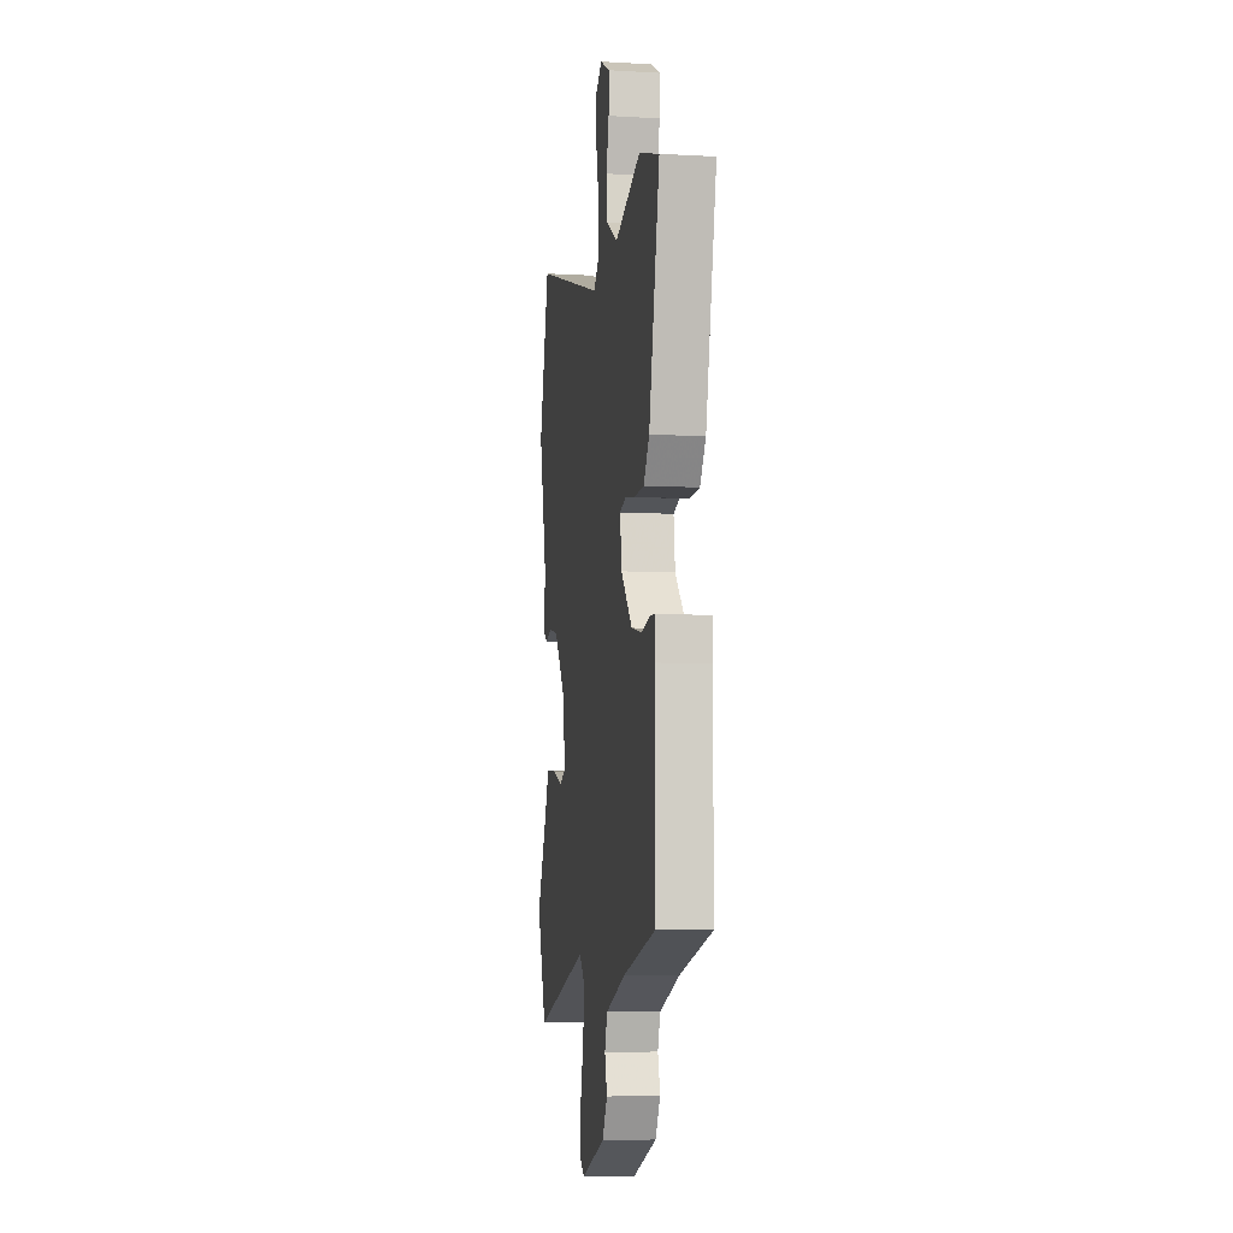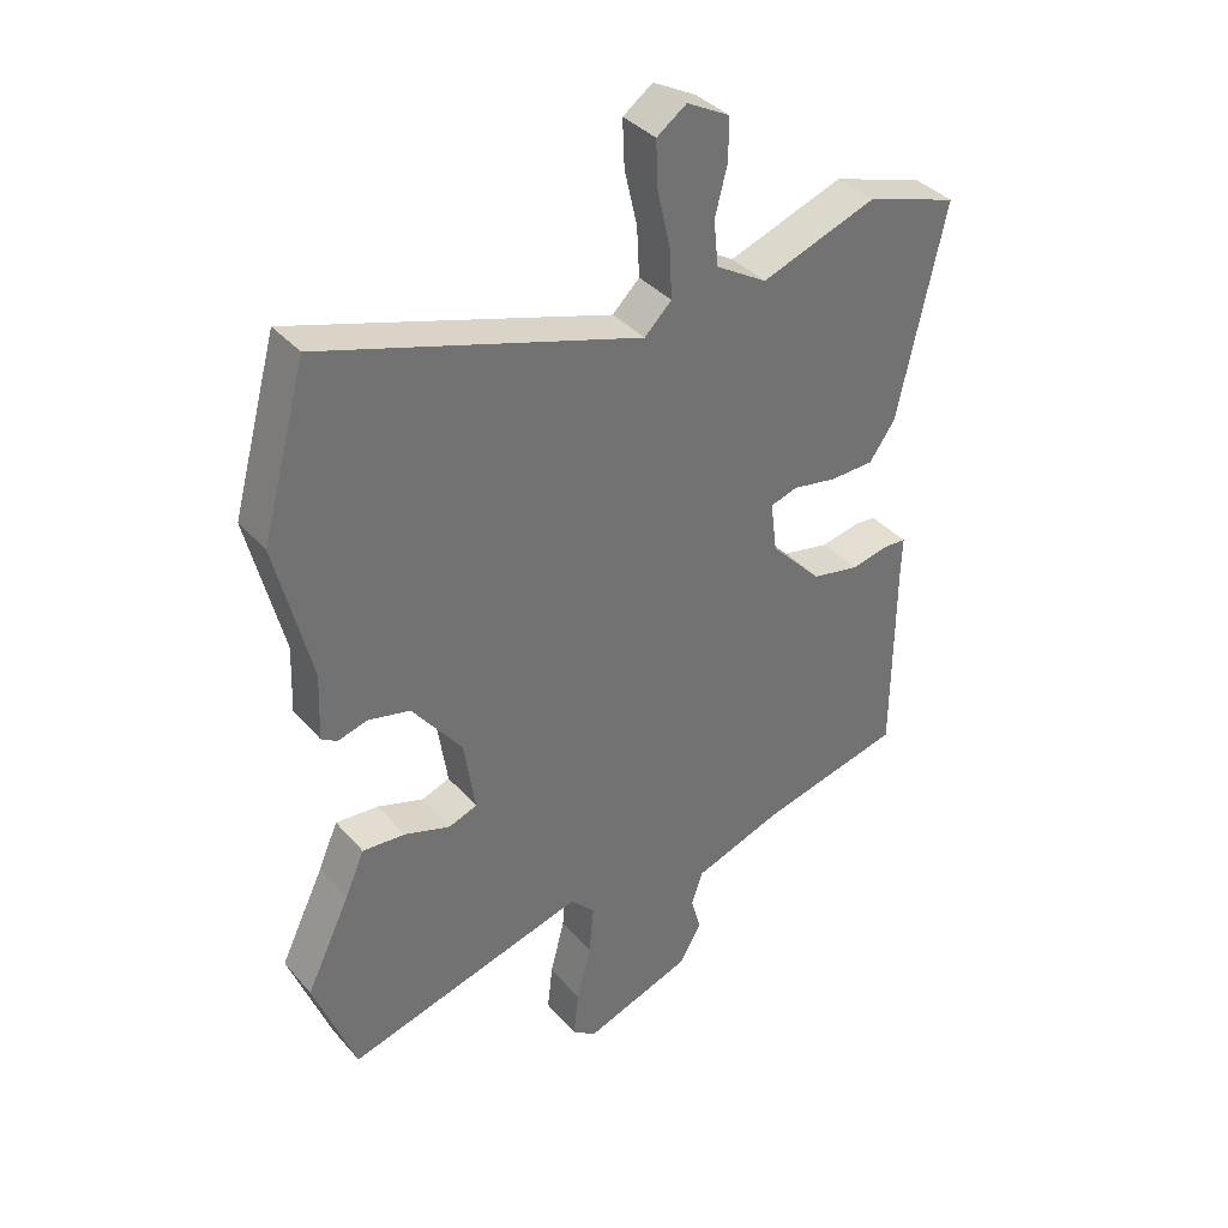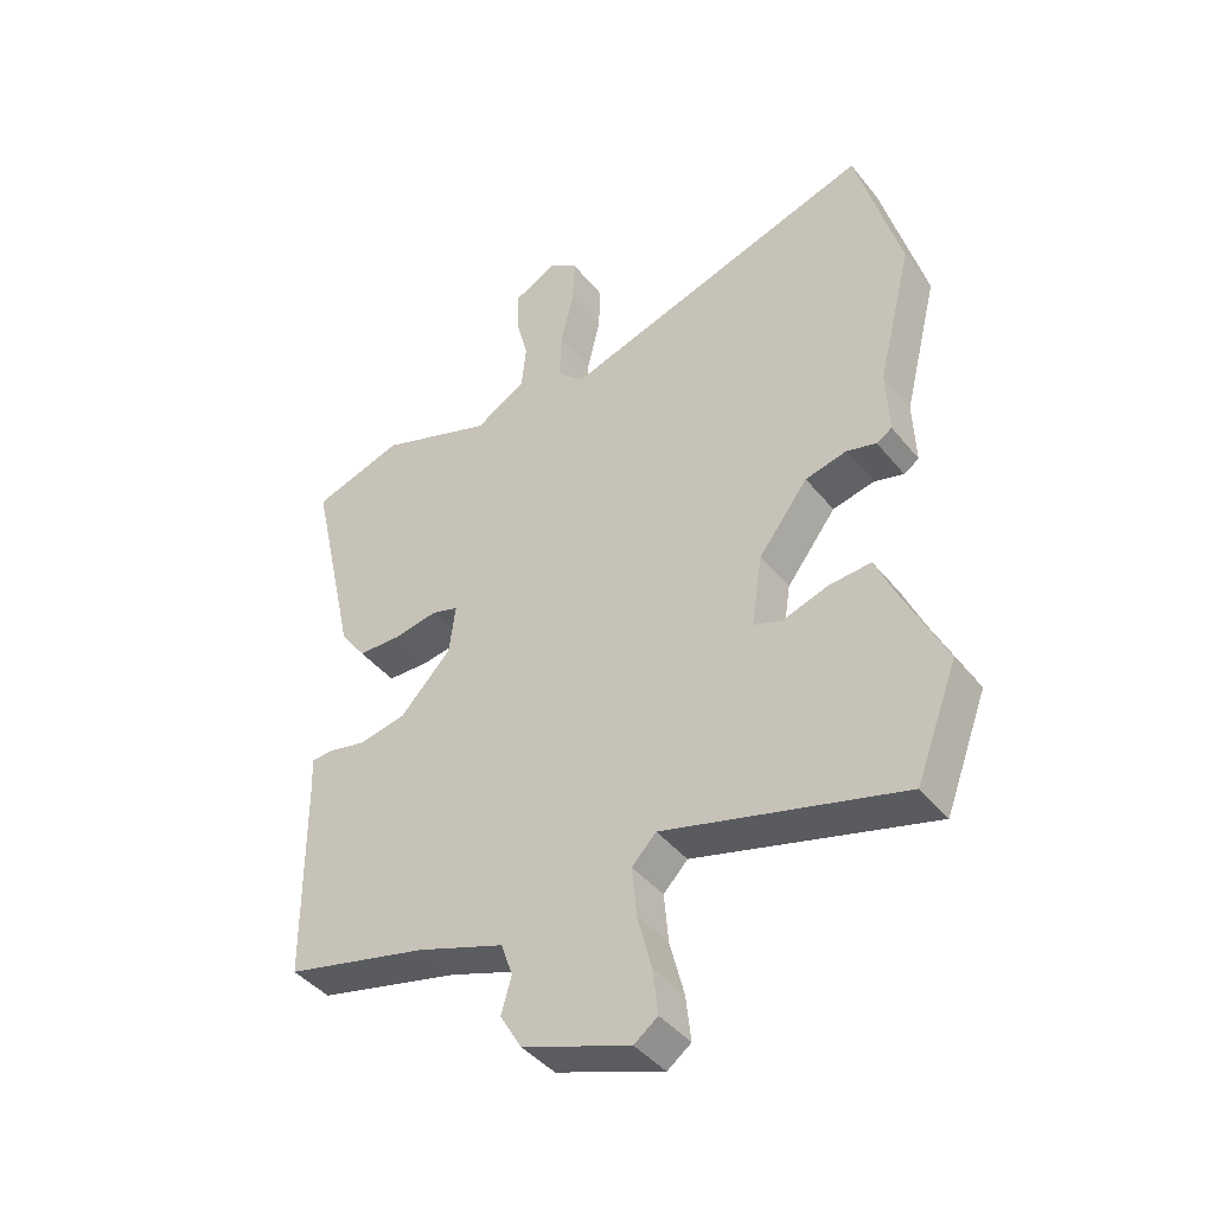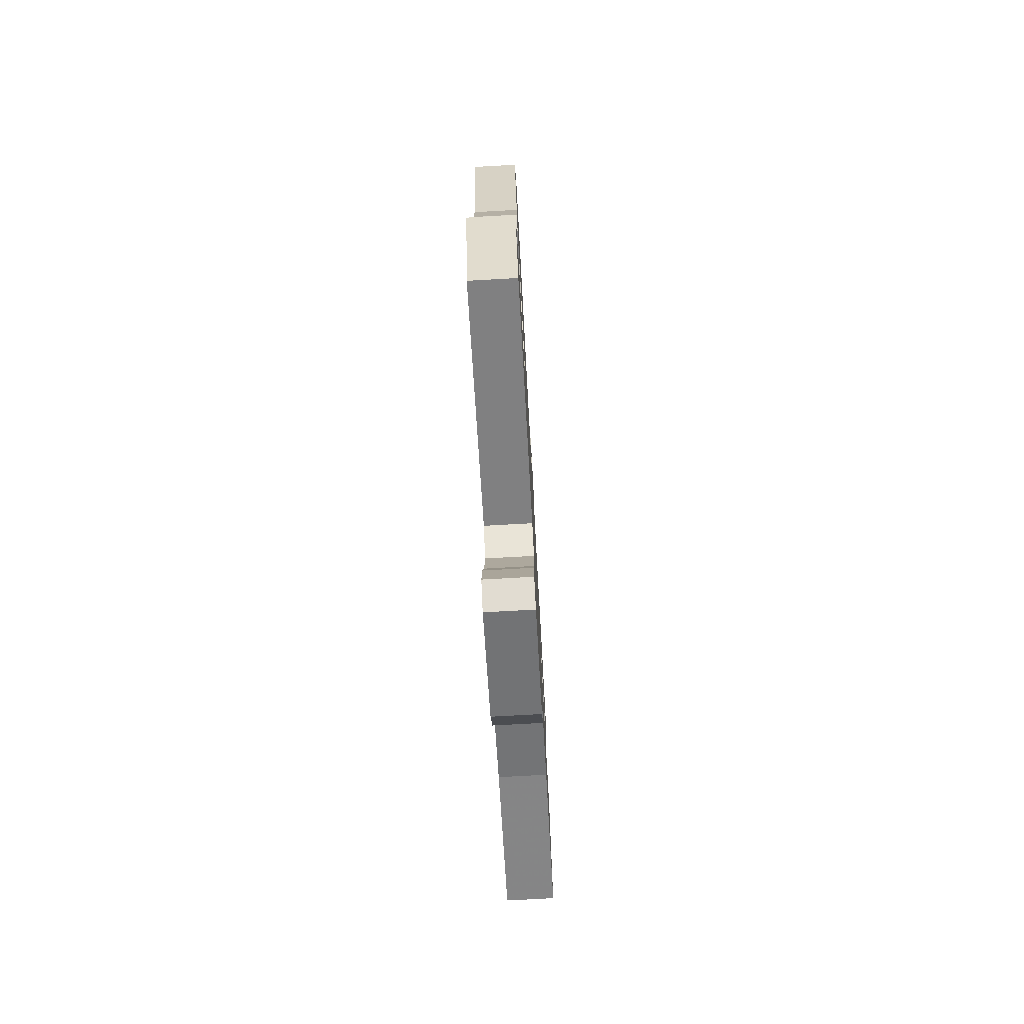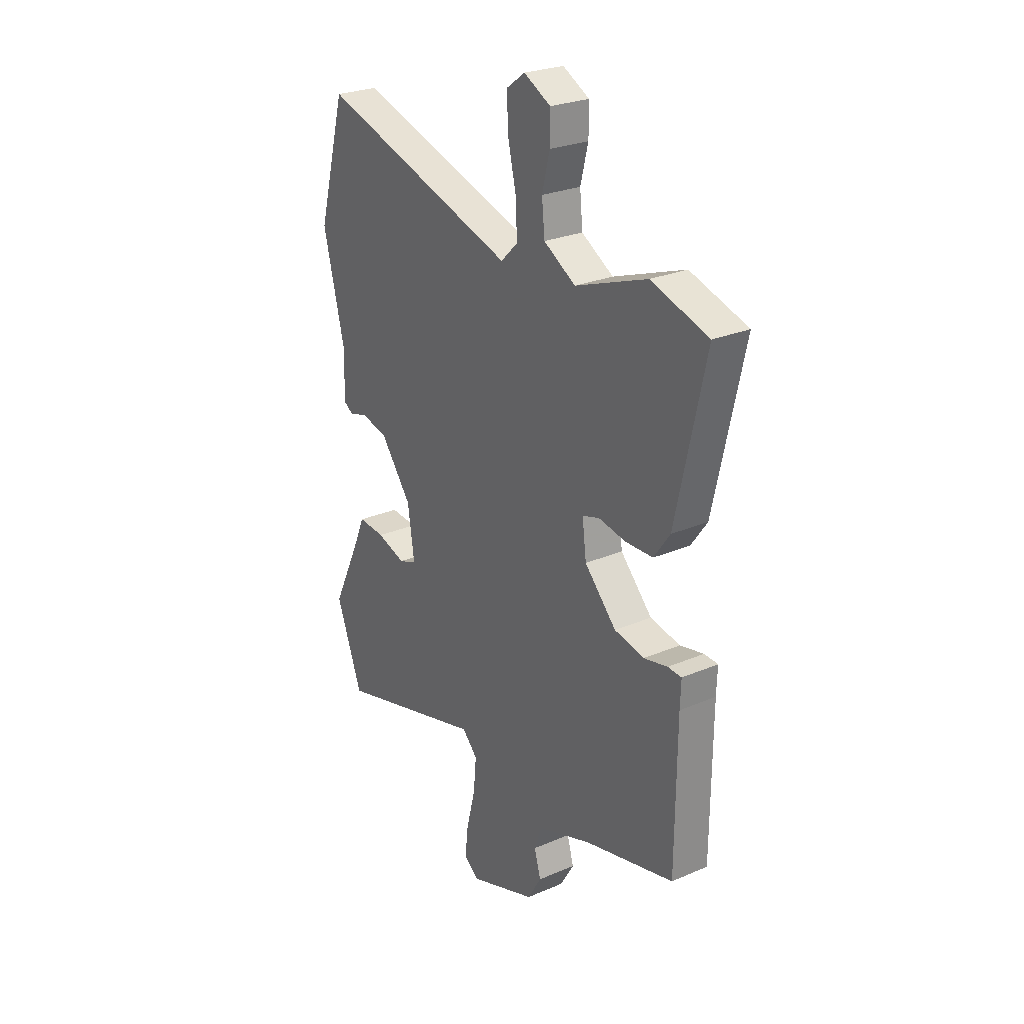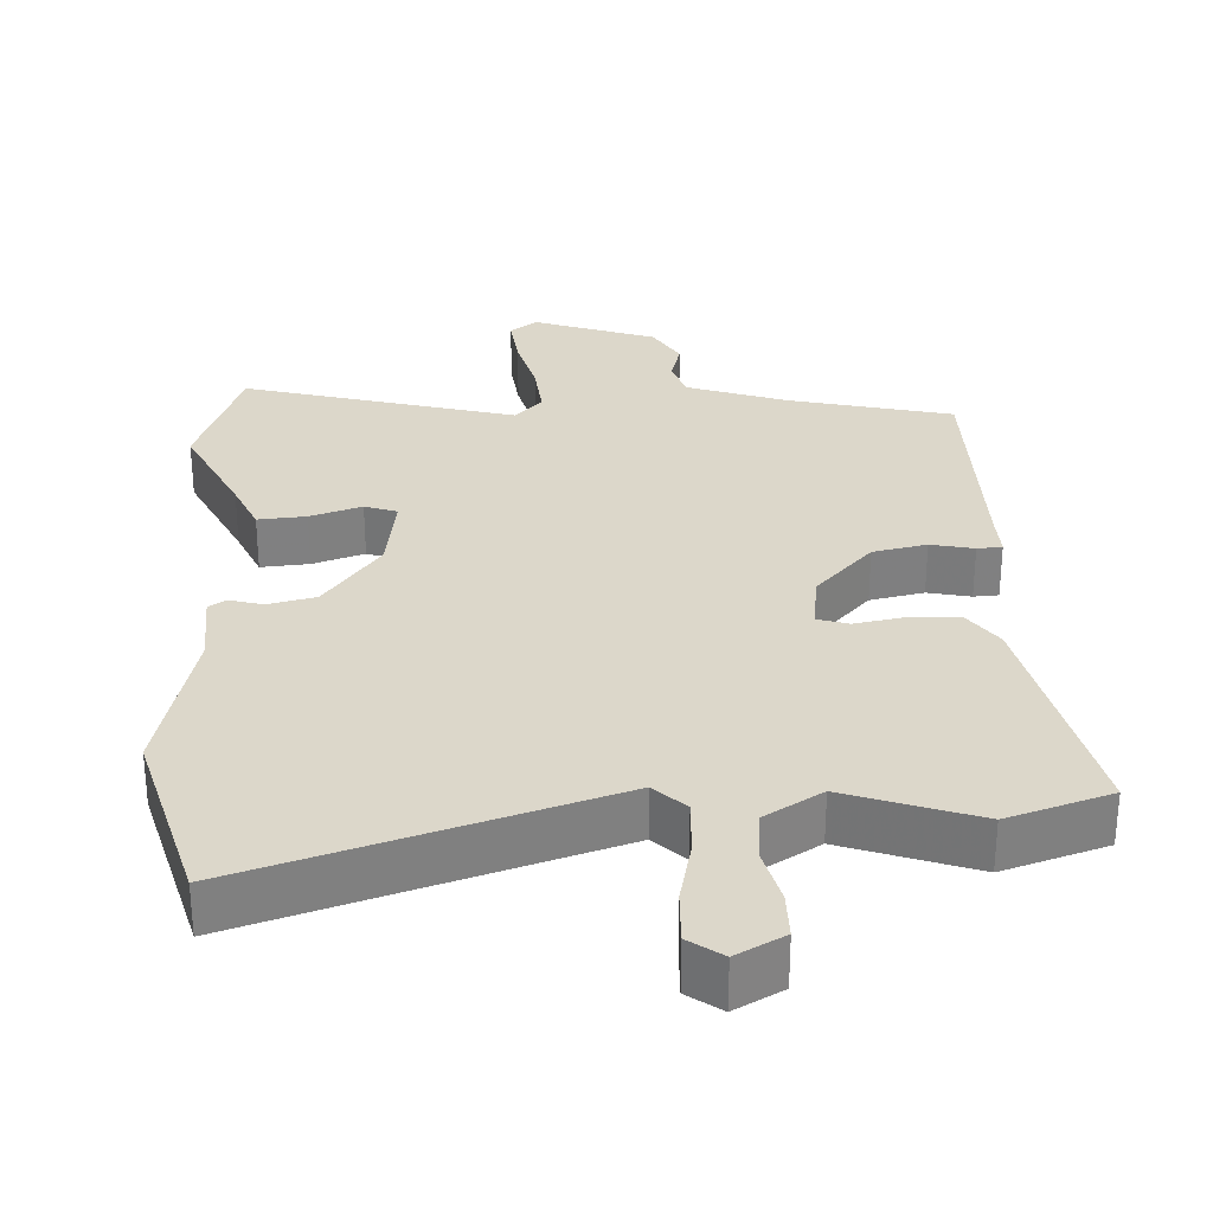
<metadata>
{"format":"obj","ext":"obj","renderer":"f3d","projection":"perspective","resolution":1024,"background":"white","views":[{"elev":-7.4,"azim":80.8,"up":"+Z"},{"elev":37.1,"azim":-35.6,"up":"+Z"},{"elev":-42.5,"azim":-144.4,"up":"+Z"},{"elev":-75.5,"azim":-86.8,"up":"+Z"},{"elev":26.1,"azim":55.8,"up":"+Z"},{"elev":30.4,"azim":-3.0,"up":"+Y"}]}
</metadata>
<code>
v -0.54 0.07 0.353
v -0.471 0.07 0.605
v 0.02 0.07 0.452
v 0.062 0.07 0.493
v 0.058 0.07 0.569
v 0.038 0.07 0.656
v 0.035 0.07 0.728
v 0.081 0.07 0.761
v 0.147 0.07 0.726
v 0.147 0.07 0.662
v 0.128 0.07 0.587
v 0.135 0.07 0.517
v 0.214 0.07 0.47
v 0.392 0.07 0.534
v 0.534 0.07 0.489
v 0.461 0.07 0.161
v 0.421 0.07 0.105
v 0.353 0.07 0.103
v 0.285 0.07 0.115
v 0.243 0.07 0.102
v 0.253 0.07 0.024
v 0.332 0.07 -0.059
v 0.406 0.07 -0.074
v 0.465 0.07 -0.061
v 0.499 0.07 -0.063
v 0.497 0.07 -0.121
v 0.495 0.07 -0.435
v 0.273 0.07 -0.489
v 0.137 0.07 -0.537
v 0.119 0.07 -0.589
v 0.135 0.07 -0.645
v 0.101 0.07 -0.703
v -0.066 0.07 -0.763
v -0.103 0.07 -0.736
v -0.095 0.07 -0.665
v -0.073 0.07 -0.579
v -0.066 0.07 -0.502
v -0.104 0.07 -0.463
v -0.475 0.07 -0.566
v -0.54 0.07 -0.394
v -0.472 0.07 -0.253
v -0.442 0.07 -0.184
v -0.376 0.07 -0.189
v -0.305 0.07 -0.212
v -0.261 0.07 -0.196
v -0.278 0.07 -0.084
v -0.355 0.07 0.017
v -0.42 0.07 0.032
v -0.466 0.07 0.019
v -0.49 0.07 0.034
v -0.486 0.07 0.136
v -0.54 0 0.353
v -0.471 0 0.605
v 0.02 0 0.452
v 0.062 0 0.493
v 0.058 0 0.569
v 0.038 0 0.656
v 0.035 0 0.728
v 0.081 0 0.761
v 0.147 0 0.726
v 0.147 0 0.662
v 0.128 0 0.587
v 0.135 0 0.517
v 0.214 0 0.47
v 0.392 0 0.534
v 0.534 0 0.489
v 0.461 0 0.161
v 0.421 0 0.105
v 0.353 0 0.103
v 0.285 0 0.115
v 0.243 0 0.102
v 0.253 0 0.024
v 0.332 0 -0.059
v 0.406 0 -0.074
v 0.465 0 -0.061
v 0.499 0 -0.063
v 0.497 0 -0.121
v 0.495 0 -0.435
v 0.273 0 -0.489
v 0.137 0 -0.537
v 0.119 0 -0.589
v 0.135 0 -0.645
v 0.101 0 -0.703
v -0.066 0 -0.763
v -0.103 0 -0.736
v -0.095 0 -0.665
v -0.073 0 -0.579
v -0.066 0 -0.502
v -0.104 0 -0.463
v -0.475 0 -0.566
v -0.54 0 -0.394
v -0.472 0 -0.253
v -0.442 0 -0.184
v -0.376 0 -0.189
v -0.305 0 -0.212
v -0.261 0 -0.196
v -0.278 0 -0.084
v -0.355 0 0.017
v -0.42 0 0.032
v -0.466 0 0.019
v -0.49 0 0.034
v -0.486 0 0.136
f 48 49 50 51
f 47 48 51 1
f 46 47 1 2
f 41 42 43 44
f 39 40 41 44
f 38 39 44 45
f 37 38 45 46
f 33 34 35 36
f 33 36 37
f 30 31 32 33
f 29 30 33 37
f 28 29 37 46
f 26 27 28 46
f 23 24 25 26
f 22 23 26 46
f 16 17 18 19
f 14 15 16 19
f 13 14 19 20
f 12 13 20
f 8 9 10 11
f 8 11 12
f 5 6 7 8
f 4 5 8 12
f 3 4 12 20
f 21 22 46 2
f 2 3 20 21
f 102 101 100 99
f 52 102 99 98
f 53 52 98 97
f 95 94 93 92
f 95 92 91 90
f 96 95 90 89
f 97 96 89 88
f 87 86 85 84
f 88 87 84
f 84 83 82 81
f 88 84 81 80
f 97 88 80 79
f 97 79 78 77
f 77 76 75 74
f 97 77 74 73
f 70 69 68 67
f 70 67 66 65
f 71 70 65 64
f 71 64 63
f 62 61 60 59
f 63 62 59
f 59 58 57 56
f 63 59 56 55
f 71 63 55 54
f 53 97 73 72
f 72 71 54 53
f 1 52 53 2
f 2 53 54 3
f 3 54 55 4
f 4 55 56 5
f 5 56 57 6
f 6 57 58 7
f 7 58 59 8
f 8 59 60 9
f 9 60 61 10
f 10 61 62 11
f 11 62 63 12
f 12 63 64 13
f 13 64 65 14
f 14 65 66 15
f 15 66 67 16
f 16 67 68 17
f 17 68 69 18
f 18 69 70 19
f 19 70 71 20
f 20 71 72 21
f 21 72 73 22
f 22 73 74 23
f 23 74 75 24
f 24 75 76 25
f 25 76 77 26
f 26 77 78 27
f 27 78 79 28
f 28 79 80 29
f 29 80 81 30
f 30 81 82 31
f 31 82 83 32
f 32 83 84 33
f 33 84 85 34
f 34 85 86 35
f 35 86 87 36
f 36 87 88 37
f 37 88 89 38
f 38 89 90 39
f 39 90 91 40
f 40 91 92 41
f 41 92 93 42
f 42 93 94 43
f 43 94 95 44
f 44 95 96 45
f 45 96 97 46
f 46 97 98 47
f 47 98 99 48
f 48 99 100 49
f 49 100 101 50
f 50 101 102 51
f 51 102 52 1

</code>
